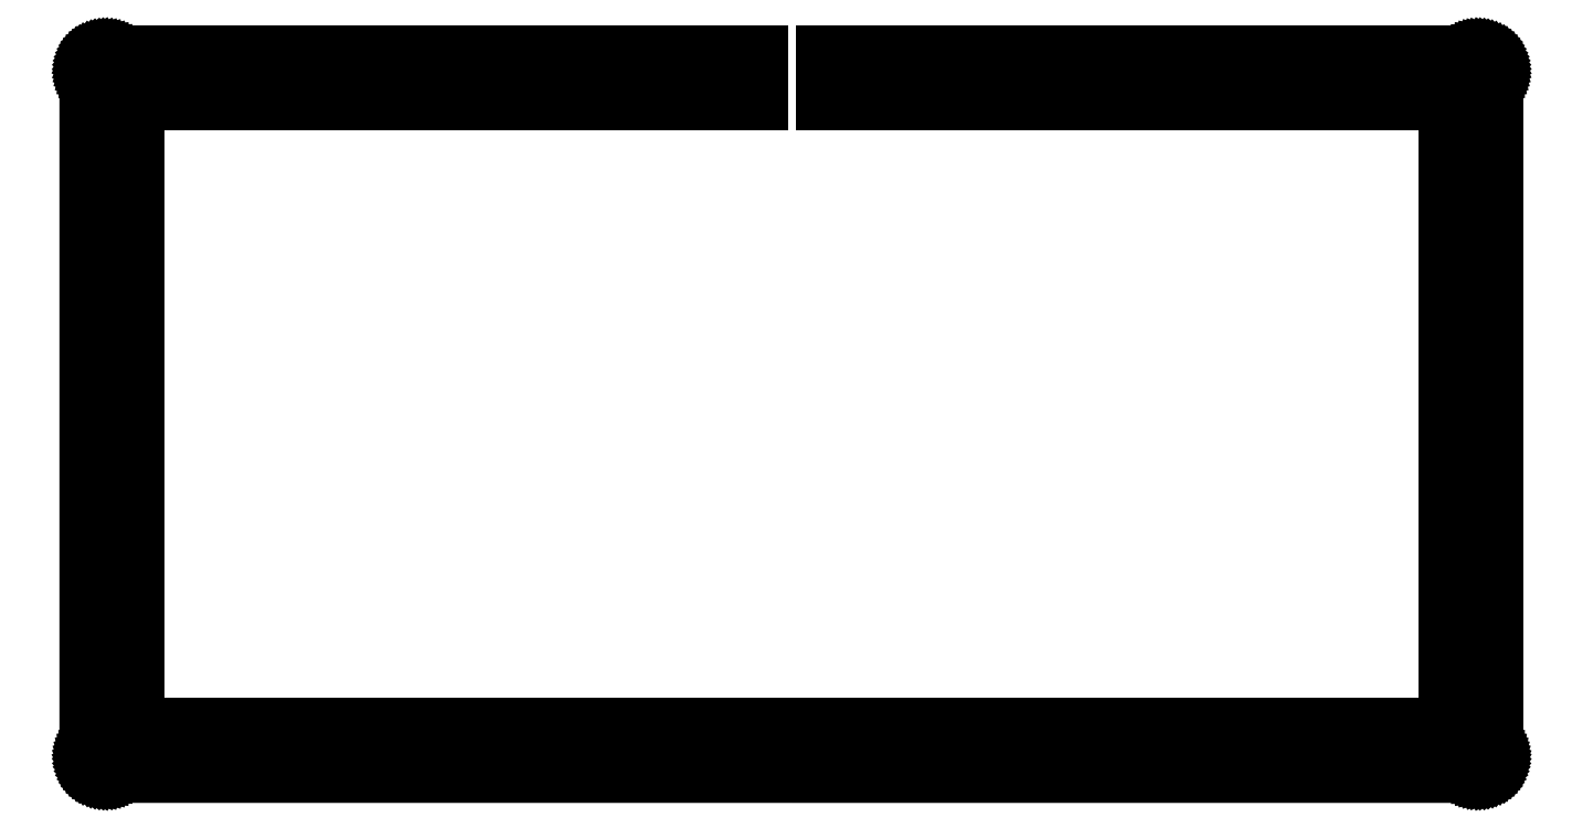
<metadata>
{"format":"dxf","ext":"dxf","renderer":"ezdxf+matplotlib","layout":"modelspace","background":"white","min_lineweight":24,"dpi":150}
</metadata>
<code>
0
SECTION
2
ENTITIES
0
LINE
8
0
10
107.5
20
115.3
30
0
11
107.5
21
107.3
31
0
0
LINE
8
0
10
107.5
20
107.3
30
0
11
8.095
21
107.3
31
0
0
LINE
8
0
10
8.095
20
107.3
30
0
11
8.095
21
8.092
31
0
0
LINE
8
0
10
8.095
20
8.092
30
0
11
216.9
21
8.092
31
0
0
LINE
8
0
10
216.9
20
8.092
30
0
11
216.9
21
107.3
31
0
0
LINE
8
0
10
216.9
20
107.3
30
0
11
117.5
21
107.3
31
0
0
LINE
8
0
10
117.5
20
107.3
30
0
11
117.5
21
115.3
31
0
0
LINE
8
0
10
117.5
20
115.3
30
0
11
221.9
21
115.3
31
0
0
LINE
8
0
10
221.9
20
115.3
30
0
11
222.1
21
115.3
31
0
0
LINE
8
0
10
222.1
20
115.3
30
0
11
222.4
21
115.3
31
0
0
LINE
8
0
10
222.4
20
115.3
30
0
11
222.6
21
115.3
31
0
0
LINE
8
0
10
222.6
20
115.3
30
0
11
222.8
21
115.2
31
0
0
LINE
8
0
10
222.8
20
115.2
30
0
11
223
21
115.1
31
0
0
LINE
8
0
10
223
20
115.1
30
0
11
223.2
21
115
31
0
0
LINE
8
0
10
223.2
20
115
30
0
11
223.4
21
114.9
31
0
0
LINE
8
0
10
223.4
20
114.9
30
0
11
223.6
21
114.8
31
0
0
LINE
8
0
10
223.6
20
114.8
30
0
11
223.8
21
114.6
31
0
0
LINE
8
0
10
223.8
20
114.6
30
0
11
224
21
114.5
31
0
0
LINE
8
0
10
224
20
114.5
30
0
11
224.2
21
114.3
31
0
0
LINE
8
0
10
224.2
20
114.3
30
0
11
224.3
21
114.1
31
0
0
LINE
8
0
10
224.3
20
114.1
30
0
11
224.4
21
113.9
31
0
0
LINE
8
0
10
224.4
20
113.9
30
0
11
224.6
21
113.7
31
0
0
LINE
8
0
10
224.6
20
113.7
30
0
11
224.7
21
113.5
31
0
0
LINE
8
0
10
224.7
20
113.5
30
0
11
224.7
21
113.3
31
0
0
LINE
8
0
10
224.7
20
113.3
30
0
11
224.8
21
113
31
0
0
LINE
8
0
10
224.8
20
113
30
0
11
224.8
21
112.8
31
0
0
LINE
8
0
10
224.8
20
112.8
30
0
11
224.9
21
112.6
31
0
0
LINE
8
0
10
224.9
20
112.6
30
0
11
224.9
21
112.3
31
0
0
LINE
8
0
10
224.9
20
112.3
30
0
11
224.9
21
3.092
31
0
0
LINE
8
0
10
224.9
20
3.092
30
0
11
224.9
21
2.857
31
0
0
LINE
8
0
10
224.9
20
2.857
30
0
11
224.8
21
2.622
31
0
0
LINE
8
0
10
224.8
20
2.622
30
0
11
224.8
21
2.392
31
0
0
LINE
8
0
10
224.8
20
2.392
30
0
11
224.7
21
2.164
31
0
0
LINE
8
0
10
224.7
20
2.164
30
0
11
224.7
21
1.943
31
0
0
LINE
8
0
10
224.7
20
1.943
30
0
11
224.6
21
1.732
31
0
0
LINE
8
0
10
224.6
20
1.732
30
0
11
224.4
21
1.525
31
0
0
LINE
8
0
10
224.4
20
1.525
30
0
11
224.3
21
1.328
31
0
0
LINE
8
0
10
224.3
20
1.328
30
0
11
224.2
21
1.145
31
0
0
LINE
8
0
10
224.2
20
1.145
30
0
11
224
21
0.9701
31
0
0
LINE
8
0
10
224
20
0.9701
30
0
11
223.8
21
0.8103
31
0
0
LINE
8
0
10
223.8
20
0.8103
30
0
11
223.6
21
0.6642
31
0
0
LINE
8
0
10
223.6
20
0.6642
30
0
11
223.4
21
0.5347
31
0
0
LINE
8
0
10
223.4
20
0.5347
30
0
11
223.2
21
0.4175
31
0
0
LINE
8
0
10
223.2
20
0.4175
30
0
11
223
21
0.3211
31
0
0
LINE
8
0
10
223
20
0.3211
30
0
11
222.8
21
0.2384
31
0
0
LINE
8
0
10
222.8
20
0.2384
30
0
11
222.6
21
0.175
31
0
0
LINE
8
0
10
222.6
20
0.175
30
0
11
222.4
21
0.1295
31
0
0
LINE
8
0
10
222.4
20
0.1295
30
0
11
222.1
21
0.1006
31
0
0
LINE
8
0
10
222.1
20
0.1006
30
0
11
221.9
21
0.09095
31
0
0
LINE
8
0
10
221.9
20
0.09095
30
0
11
3.095
21
0.09233
31
0
0
LINE
8
0
10
3.095
20
0.09233
30
0
11
2.859
21
0.1006
31
0
0
LINE
8
0
10
2.859
20
0.1006
30
0
11
2.625
21
0.1295
31
0
0
LINE
8
0
10
2.625
20
0.1295
30
0
11
2.394
21
0.175
31
0
0
LINE
8
0
10
2.394
20
0.175
30
0
11
2.166
21
0.2384
31
0
0
LINE
8
0
10
2.166
20
0.2384
30
0
11
1.946
21
0.3211
31
0
0
LINE
8
0
10
1.946
20
0.3211
30
0
11
1.732
21
0.4175
31
0
0
LINE
8
0
10
1.732
20
0.4175
30
0
11
1.527
21
0.5347
31
0
0
LINE
8
0
10
1.527
20
0.5347
30
0
11
1.331
21
0.6642
31
0
0
LINE
8
0
10
1.331
20
0.6642
30
0
11
1.145
21
0.8103
31
0
0
LINE
8
0
10
1.145
20
0.8103
30
0
11
0.9729
21
0.9701
31
0
0
LINE
8
0
10
0.9729
20
0.9701
30
0
11
0.813
21
1.145
31
0
0
LINE
8
0
10
0.813
20
1.145
30
0
11
0.667
21
1.328
31
0
0
LINE
8
0
10
0.667
20
1.328
30
0
11
0.5374
21
1.525
31
0
0
LINE
8
0
10
0.5374
20
1.525
30
0
11
0.4203
21
1.732
31
0
0
LINE
8
0
10
0.4203
20
1.732
30
0
11
0.3225
21
1.943
31
0
0
LINE
8
0
10
0.3225
20
1.943
30
0
11
0.2412
21
2.164
31
0
0
LINE
8
0
10
0.2412
20
2.164
30
0
11
0.1764
21
2.392
31
0
0
LINE
8
0
10
0.1764
20
2.392
30
0
11
0.1309
21
2.622
31
0
0
LINE
8
0
10
0.1309
20
2.622
30
0
11
0.1034
21
2.857
31
0
0
LINE
8
0
10
0.1034
20
2.857
30
0
11
0.09371
21
3.092
31
0
0
LINE
8
0
10
0.09371
20
3.092
30
0
11
0.09508
21
112.3
31
0
0
LINE
8
0
10
0.09508
20
112.3
30
0
11
0.1034
21
112.6
31
0
0
LINE
8
0
10
0.1034
20
112.6
30
0
11
0.1309
21
112.8
31
0
0
LINE
8
0
10
0.1309
20
112.8
30
0
11
0.1764
21
113
31
0
0
LINE
8
0
10
0.1764
20
113
30
0
11
0.2412
21
113.3
31
0
0
LINE
8
0
10
0.2412
20
113.3
30
0
11
0.3225
21
113.5
31
0
0
LINE
8
0
10
0.3225
20
113.5
30
0
11
0.4203
21
113.7
31
0
0
LINE
8
0
10
0.4203
20
113.7
30
0
11
0.5374
21
113.9
31
0
0
LINE
8
0
10
0.5374
20
113.9
30
0
11
0.667
21
114.1
31
0
0
LINE
8
0
10
0.667
20
114.1
30
0
11
0.813
21
114.3
31
0
0
LINE
8
0
10
0.813
20
114.3
30
0
11
0.9729
21
114.5
31
0
0
LINE
8
0
10
0.9729
20
114.5
30
0
11
1.145
21
114.6
31
0
0
LINE
8
0
10
1.145
20
114.6
30
0
11
1.331
21
114.8
31
0
0
LINE
8
0
10
1.331
20
114.8
30
0
11
1.527
21
114.9
31
0
0
LINE
8
0
10
1.527
20
114.9
30
0
11
1.732
21
115
31
0
0
LINE
8
0
10
1.732
20
115
30
0
11
1.946
21
115.1
31
0
0
LINE
8
0
10
1.946
20
115.1
30
0
11
2.166
21
115.2
31
0
0
LINE
8
0
10
2.166
20
115.2
30
0
11
2.394
21
115.3
31
0
0
LINE
8
0
10
2.394
20
115.3
30
0
11
2.625
21
115.3
31
0
0
LINE
8
0
10
2.625
20
115.3
30
0
11
2.859
21
115.3
31
0
0
LINE
8
0
10
2.859
20
115.3
30
0
11
3.095
21
115.3
31
0
0
LINE
8
0
10
3.095
20
115.3
30
0
11
107.5
21
115.3
31
0
0
LINE
8
0
10
220.4
20
5.613
30
0
11
219.9
21
5.387
31
0
0
LINE
8
0
10
219.9
20
5.387
30
0
11
219.6
21
5.033
31
0
0
LINE
8
0
10
219.6
20
5.033
30
0
11
219.4
21
4.586
31
0
0
LINE
8
0
10
219.4
20
4.586
30
0
11
219.3
21
4.093
31
0
0
LINE
8
0
10
219.3
20
4.093
30
0
11
219.4
21
3.598
31
0
0
LINE
8
0
10
219.4
20
3.598
30
0
11
219.6
21
3.152
31
0
0
LINE
8
0
10
219.6
20
3.152
30
0
11
219.9
21
2.797
31
0
0
LINE
8
0
10
219.9
20
2.797
30
0
11
220.4
21
2.57
31
0
0
LINE
8
0
10
220.4
20
2.57
30
0
11
220.9
21
2.491
31
0
0
LINE
8
0
10
220.9
20
2.491
30
0
11
221.4
21
2.57
31
0
0
LINE
8
0
10
221.4
20
2.57
30
0
11
221.8
21
2.797
31
0
0
LINE
8
0
10
221.8
20
2.797
30
0
11
222.2
21
3.152
31
0
0
LINE
8
0
10
222.2
20
3.152
30
0
11
222.4
21
3.598
31
0
0
LINE
8
0
10
222.4
20
3.598
30
0
11
222.5
21
4.093
31
0
0
LINE
8
0
10
222.5
20
4.093
30
0
11
222.4
21
4.586
31
0
0
LINE
8
0
10
222.4
20
4.586
30
0
11
222.2
21
5.033
31
0
0
LINE
8
0
10
222.2
20
5.033
30
0
11
221.8
21
5.387
31
0
0
LINE
8
0
10
221.8
20
5.387
30
0
11
221.4
21
5.613
31
0
0
LINE
8
0
10
221.4
20
5.613
30
0
11
220.9
21
5.691
31
0
0
LINE
8
0
10
220.9
20
5.691
30
0
11
220.4
21
5.613
31
0
0
LINE
8
0
10
148.1
20
5.613
30
0
11
147.7
21
5.387
31
0
0
LINE
8
0
10
147.7
20
5.387
30
0
11
147.3
21
5.033
31
0
0
LINE
8
0
10
147.3
20
5.033
30
0
11
147.1
21
4.586
31
0
0
LINE
8
0
10
147.1
20
4.586
30
0
11
147
21
4.093
31
0
0
LINE
8
0
10
147
20
4.093
30
0
11
147.1
21
3.598
31
0
0
LINE
8
0
10
147.1
20
3.598
30
0
11
147.3
21
3.152
31
0
0
LINE
8
0
10
147.3
20
3.152
30
0
11
147.7
21
2.797
31
0
0
LINE
8
0
10
147.7
20
2.797
30
0
11
148.1
21
2.57
31
0
0
LINE
8
0
10
148.1
20
2.57
30
0
11
148.6
21
2.491
31
0
0
LINE
8
0
10
148.6
20
2.491
30
0
11
149.1
21
2.57
31
0
0
LINE
8
0
10
149.1
20
2.57
30
0
11
149.6
21
2.797
31
0
0
LINE
8
0
10
149.6
20
2.797
30
0
11
149.9
21
3.152
31
0
0
LINE
8
0
10
149.9
20
3.152
30
0
11
150.1
21
3.598
31
0
0
LINE
8
0
10
150.1
20
3.598
30
0
11
150.2
21
4.093
31
0
0
LINE
8
0
10
150.2
20
4.093
30
0
11
150.1
21
4.586
31
0
0
LINE
8
0
10
150.1
20
4.586
30
0
11
149.9
21
5.033
31
0
0
LINE
8
0
10
149.9
20
5.033
30
0
11
149.6
21
5.387
31
0
0
LINE
8
0
10
149.6
20
5.387
30
0
11
149.1
21
5.613
31
0
0
LINE
8
0
10
149.1
20
5.613
30
0
11
148.6
21
5.691
31
0
0
LINE
8
0
10
148.6
20
5.691
30
0
11
148.1
21
5.613
31
0
0
LINE
8
0
10
75.86
20
5.613
30
0
11
75.42
21
5.387
31
0
0
LINE
8
0
10
75.42
20
5.387
30
0
11
75.06
21
5.033
31
0
0
LINE
8
0
10
75.06
20
5.033
30
0
11
74.84
21
4.586
31
0
0
LINE
8
0
10
74.84
20
4.586
30
0
11
74.76
21
4.093
31
0
0
LINE
8
0
10
74.76
20
4.093
30
0
11
74.84
21
3.598
31
0
0
LINE
8
0
10
74.84
20
3.598
30
0
11
75.06
21
3.152
31
0
0
LINE
8
0
10
75.06
20
3.152
30
0
11
75.42
21
2.797
31
0
0
LINE
8
0
10
75.42
20
2.797
30
0
11
75.86
21
2.57
31
0
0
LINE
8
0
10
75.86
20
2.57
30
0
11
76.36
21
2.491
31
0
0
LINE
8
0
10
76.36
20
2.491
30
0
11
76.85
21
2.57
31
0
0
LINE
8
0
10
76.85
20
2.57
30
0
11
77.3
21
2.797
31
0
0
LINE
8
0
10
77.3
20
2.797
30
0
11
77.65
21
3.152
31
0
0
LINE
8
0
10
77.65
20
3.152
30
0
11
77.88
21
3.598
31
0
0
LINE
8
0
10
77.88
20
3.598
30
0
11
77.96
21
4.093
31
0
0
LINE
8
0
10
77.96
20
4.093
30
0
11
77.88
21
4.586
31
0
0
LINE
8
0
10
77.88
20
4.586
30
0
11
77.65
21
5.033
31
0
0
LINE
8
0
10
77.65
20
5.033
30
0
11
77.3
21
5.387
31
0
0
LINE
8
0
10
77.3
20
5.387
30
0
11
76.85
21
5.613
31
0
0
LINE
8
0
10
76.85
20
5.613
30
0
11
76.36
21
5.691
31
0
0
LINE
8
0
10
76.36
20
5.691
30
0
11
75.86
21
5.613
31
0
0
LINE
8
0
10
3.599
20
5.613
30
0
11
3.153
21
5.387
31
0
0
LINE
8
0
10
3.153
20
5.387
30
0
11
2.8
21
5.033
31
0
0
LINE
8
0
10
2.8
20
5.033
30
0
11
2.573
21
4.586
31
0
0
LINE
8
0
10
2.573
20
4.586
30
0
11
2.494
21
4.093
31
0
0
LINE
8
0
10
2.494
20
4.093
30
0
11
2.573
21
3.598
31
0
0
LINE
8
0
10
2.573
20
3.598
30
0
11
2.8
21
3.152
31
0
0
LINE
8
0
10
2.8
20
3.152
30
0
11
3.153
21
2.797
31
0
0
LINE
8
0
10
3.153
20
2.797
30
0
11
3.599
21
2.57
31
0
0
LINE
8
0
10
3.599
20
2.57
30
0
11
4.094
21
2.491
31
0
0
LINE
8
0
10
4.094
20
2.491
30
0
11
4.589
21
2.57
31
0
0
LINE
8
0
10
4.589
20
2.57
30
0
11
5.035
21
2.797
31
0
0
LINE
8
0
10
5.035
20
2.797
30
0
11
5.388
21
3.152
31
0
0
LINE
8
0
10
5.388
20
3.152
30
0
11
5.616
21
3.598
31
0
0
LINE
8
0
10
5.616
20
3.598
30
0
11
5.695
21
4.093
31
0
0
LINE
8
0
10
5.695
20
4.093
30
0
11
5.616
21
4.586
31
0
0
LINE
8
0
10
5.616
20
4.586
30
0
11
5.388
21
5.033
31
0
0
LINE
8
0
10
5.388
20
5.033
30
0
11
5.035
21
5.387
31
0
0
LINE
8
0
10
5.035
20
5.387
30
0
11
4.589
21
5.613
31
0
0
LINE
8
0
10
4.589
20
5.613
30
0
11
4.094
21
5.691
31
0
0
LINE
8
0
10
4.094
20
5.691
30
0
11
3.599
21
5.613
31
0
0
LINE
8
0
10
75.86
20
112.9
30
0
11
75.42
21
112.6
31
0
0
LINE
8
0
10
75.42
20
112.6
30
0
11
75.06
21
112.3
31
0
0
LINE
8
0
10
75.06
20
112.3
30
0
11
74.84
21
111.8
31
0
0
LINE
8
0
10
74.84
20
111.8
30
0
11
74.76
21
111.3
31
0
0
LINE
8
0
10
74.76
20
111.3
30
0
11
74.84
21
110.8
31
0
0
LINE
8
0
10
74.84
20
110.8
30
0
11
75.06
21
110.4
31
0
0
LINE
8
0
10
75.06
20
110.4
30
0
11
75.42
21
110
31
0
0
LINE
8
0
10
75.42
20
110
30
0
11
75.86
21
109.8
31
0
0
LINE
8
0
10
75.86
20
109.8
30
0
11
76.36
21
109.7
31
0
0
LINE
8
0
10
76.36
20
109.7
30
0
11
76.85
21
109.8
31
0
0
LINE
8
0
10
76.85
20
109.8
30
0
11
77.3
21
110
31
0
0
LINE
8
0
10
77.3
20
110
30
0
11
77.65
21
110.4
31
0
0
LINE
8
0
10
77.65
20
110.4
30
0
11
77.88
21
110.8
31
0
0
LINE
8
0
10
77.88
20
110.8
30
0
11
77.96
21
111.3
31
0
0
LINE
8
0
10
77.96
20
111.3
30
0
11
77.88
21
111.8
31
0
0
LINE
8
0
10
77.88
20
111.8
30
0
11
77.65
21
112.3
31
0
0
LINE
8
0
10
77.65
20
112.3
30
0
11
77.3
21
112.6
31
0
0
LINE
8
0
10
77.3
20
112.6
30
0
11
76.85
21
112.9
31
0
0
LINE
8
0
10
76.85
20
112.9
30
0
11
76.36
21
112.9
31
0
0
LINE
8
0
10
76.36
20
112.9
30
0
11
75.86
21
112.9
31
0
0
LINE
8
0
10
148.1
20
112.9
30
0
11
147.7
21
112.6
31
0
0
LINE
8
0
10
147.7
20
112.6
30
0
11
147.3
21
112.3
31
0
0
LINE
8
0
10
147.3
20
112.3
30
0
11
147.1
21
111.8
31
0
0
LINE
8
0
10
147.1
20
111.8
30
0
11
147
21
111.3
31
0
0
LINE
8
0
10
147
20
111.3
30
0
11
147.1
21
110.8
31
0
0
LINE
8
0
10
147.1
20
110.8
30
0
11
147.3
21
110.4
31
0
0
LINE
8
0
10
147.3
20
110.4
30
0
11
147.7
21
110
31
0
0
LINE
8
0
10
147.7
20
110
30
0
11
148.1
21
109.8
31
0
0
LINE
8
0
10
148.1
20
109.8
30
0
11
148.6
21
109.7
31
0
0
LINE
8
0
10
148.6
20
109.7
30
0
11
149.1
21
109.8
31
0
0
LINE
8
0
10
149.1
20
109.8
30
0
11
149.6
21
110
31
0
0
LINE
8
0
10
149.6
20
110
30
0
11
149.9
21
110.4
31
0
0
LINE
8
0
10
149.9
20
110.4
30
0
11
150.1
21
110.8
31
0
0
LINE
8
0
10
150.1
20
110.8
30
0
11
150.2
21
111.3
31
0
0
LINE
8
0
10
150.2
20
111.3
30
0
11
150.1
21
111.8
31
0
0
LINE
8
0
10
150.1
20
111.8
30
0
11
149.9
21
112.3
31
0
0
LINE
8
0
10
149.9
20
112.3
30
0
11
149.6
21
112.6
31
0
0
LINE
8
0
10
149.6
20
112.6
30
0
11
149.1
21
112.9
31
0
0
LINE
8
0
10
149.1
20
112.9
30
0
11
148.6
21
112.9
31
0
0
LINE
8
0
10
148.6
20
112.9
30
0
11
148.1
21
112.9
31
0
0
LINE
8
0
10
220.4
20
112.9
30
0
11
219.9
21
112.6
31
0
0
LINE
8
0
10
219.9
20
112.6
30
0
11
219.6
21
112.3
31
0
0
LINE
8
0
10
219.6
20
112.3
30
0
11
219.4
21
111.8
31
0
0
LINE
8
0
10
219.4
20
111.8
30
0
11
219.3
21
111.3
31
0
0
LINE
8
0
10
219.3
20
111.3
30
0
11
219.4
21
110.8
31
0
0
LINE
8
0
10
219.4
20
110.8
30
0
11
219.6
21
110.4
31
0
0
LINE
8
0
10
219.6
20
110.4
30
0
11
219.9
21
110
31
0
0
LINE
8
0
10
219.9
20
110
30
0
11
220.4
21
109.8
31
0
0
LINE
8
0
10
220.4
20
109.8
30
0
11
220.9
21
109.7
31
0
0
LINE
8
0
10
220.9
20
109.7
30
0
11
221.4
21
109.8
31
0
0
LINE
8
0
10
221.4
20
109.8
30
0
11
221.8
21
110
31
0
0
LINE
8
0
10
221.8
20
110
30
0
11
222.2
21
110.4
31
0
0
LINE
8
0
10
222.2
20
110.4
30
0
11
222.4
21
110.8
31
0
0
LINE
8
0
10
222.4
20
110.8
30
0
11
222.5
21
111.3
31
0
0
LINE
8
0
10
222.5
20
111.3
30
0
11
222.4
21
111.8
31
0
0
LINE
8
0
10
222.4
20
111.8
30
0
11
222.2
21
112.3
31
0
0
LINE
8
0
10
222.2
20
112.3
30
0
11
221.8
21
112.6
31
0
0
LINE
8
0
10
221.8
20
112.6
30
0
11
221.4
21
112.9
31
0
0
LINE
8
0
10
221.4
20
112.9
30
0
11
220.9
21
112.9
31
0
0
LINE
8
0
10
220.9
20
112.9
30
0
11
220.4
21
112.9
31
0
0
LINE
8
0
10
3.599
20
112.9
30
0
11
3.153
21
112.6
31
0
0
LINE
8
0
10
3.153
20
112.6
30
0
11
2.8
21
112.3
31
0
0
LINE
8
0
10
2.8
20
112.3
30
0
11
2.573
21
111.8
31
0
0
LINE
8
0
10
2.573
20
111.8
30
0
11
2.494
21
111.3
31
0
0
LINE
8
0
10
2.494
20
111.3
30
0
11
2.573
21
110.8
31
0
0
LINE
8
0
10
2.573
20
110.8
30
0
11
2.8
21
110.4
31
0
0
LINE
8
0
10
2.8
20
110.4
30
0
11
3.153
21
110
31
0
0
LINE
8
0
10
3.153
20
110
30
0
11
3.599
21
109.8
31
0
0
LINE
8
0
10
3.599
20
109.8
30
0
11
4.094
21
109.7
31
0
0
LINE
8
0
10
4.094
20
109.7
30
0
11
4.589
21
109.8
31
0
0
LINE
8
0
10
4.589
20
109.8
30
0
11
5.035
21
110
31
0
0
LINE
8
0
10
5.035
20
110
30
0
11
5.388
21
110.4
31
0
0
LINE
8
0
10
5.388
20
110.4
30
0
11
5.616
21
110.8
31
0
0
LINE
8
0
10
5.616
20
110.8
30
0
11
5.695
21
111.3
31
0
0
LINE
8
0
10
5.695
20
111.3
30
0
11
5.616
21
111.8
31
0
0
LINE
8
0
10
5.616
20
111.8
30
0
11
5.388
21
112.3
31
0
0
LINE
8
0
10
5.388
20
112.3
30
0
11
5.035
21
112.6
31
0
0
LINE
8
0
10
5.035
20
112.6
30
0
11
4.589
21
112.9
31
0
0
LINE
8
0
10
4.589
20
112.9
30
0
11
4.094
21
112.9
31
0
0
LINE
8
0
10
4.094
20
112.9
30
0
11
3.599
21
112.9
31
0
0
ENDSEC
0
EOF

</code>
